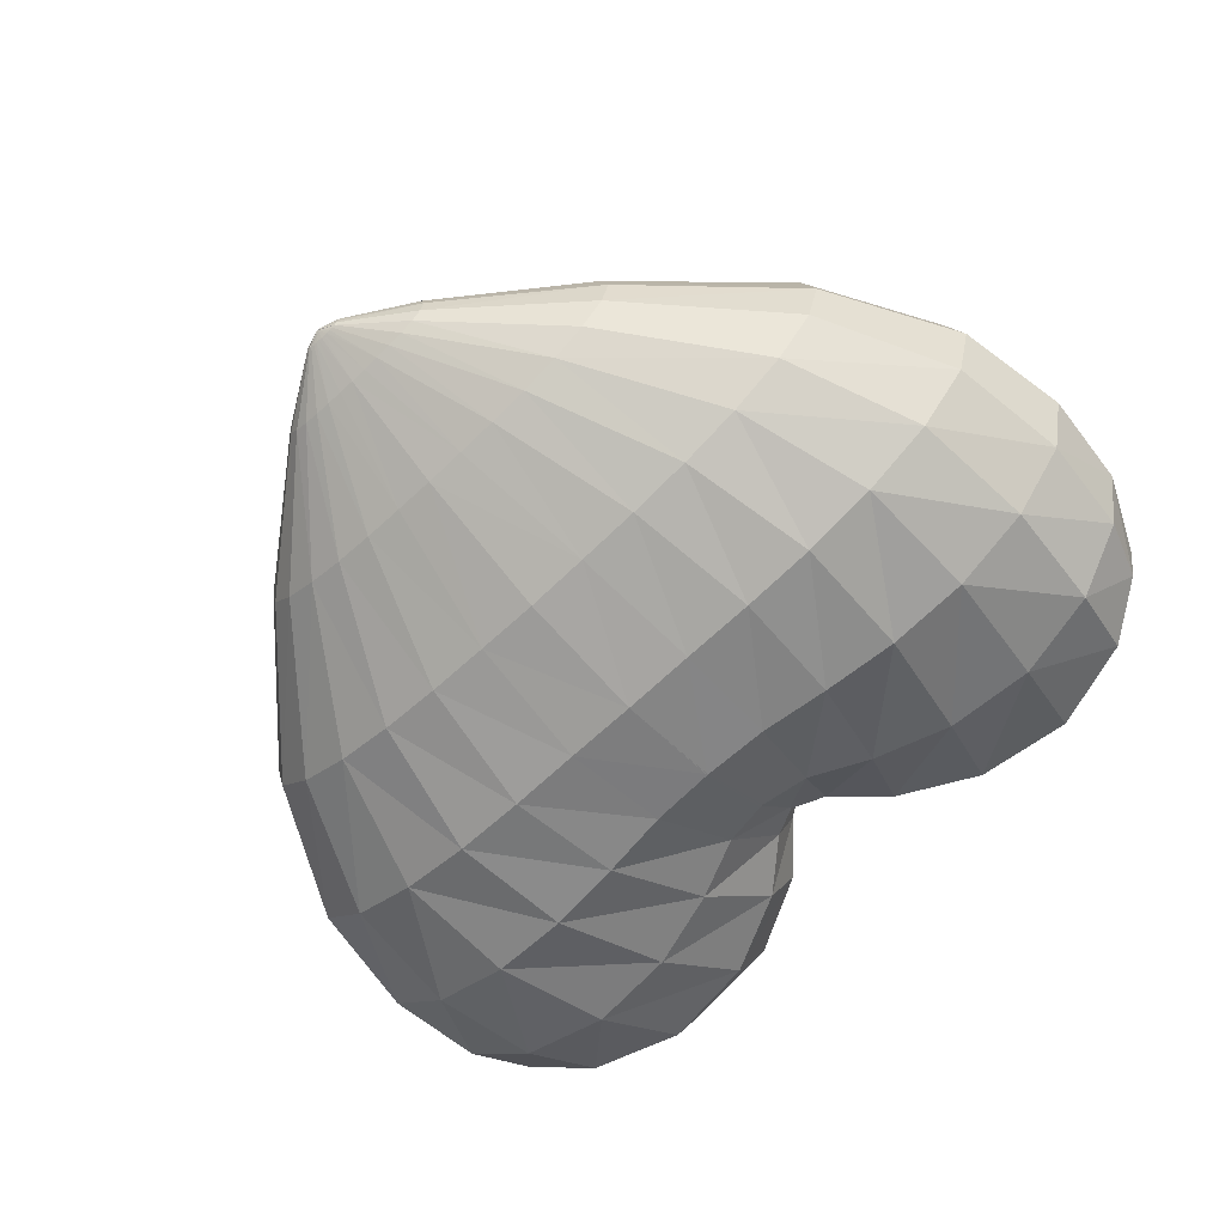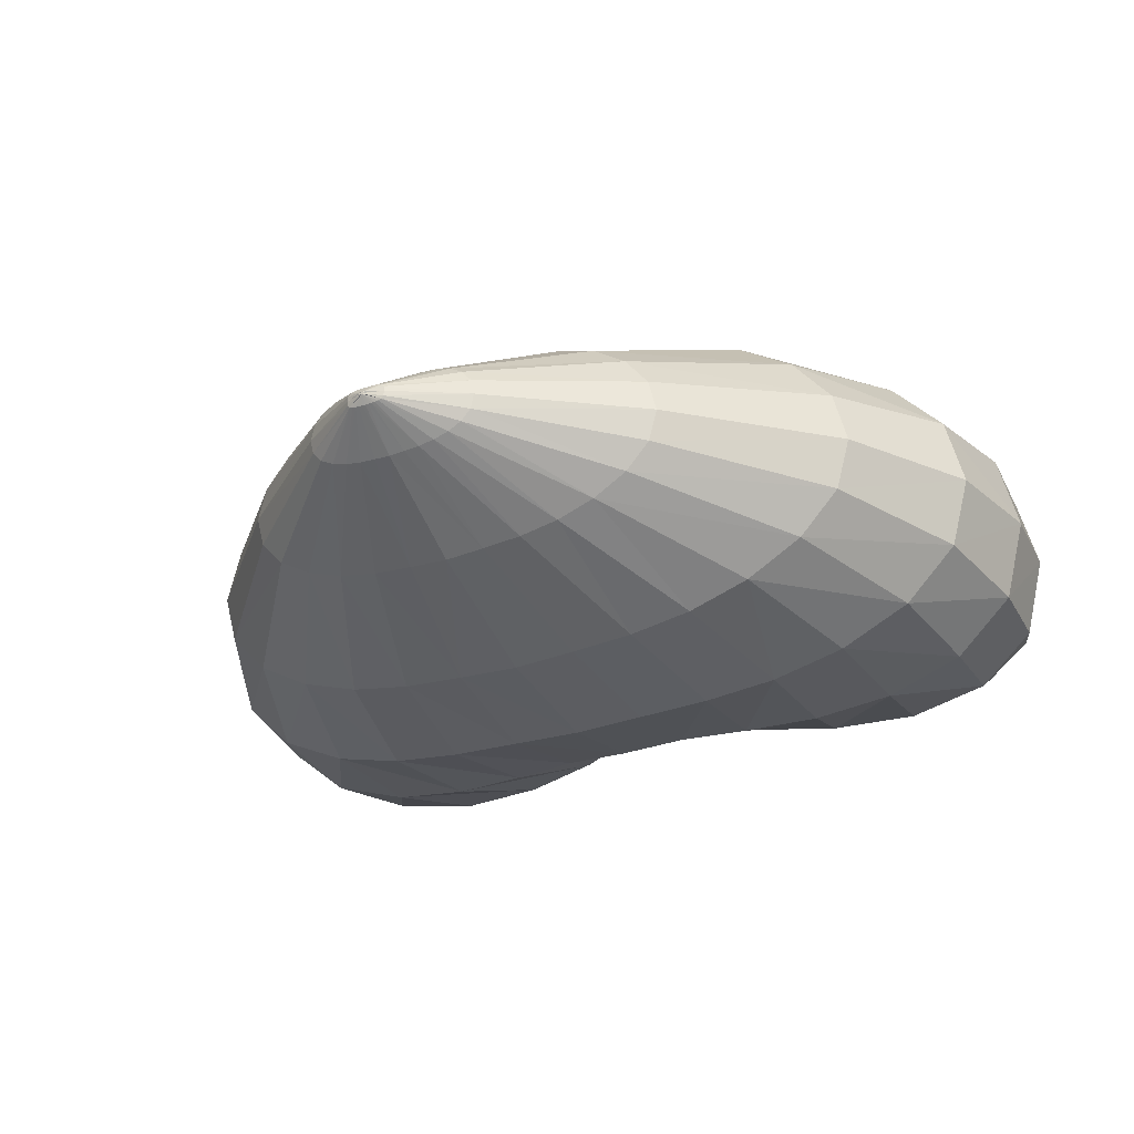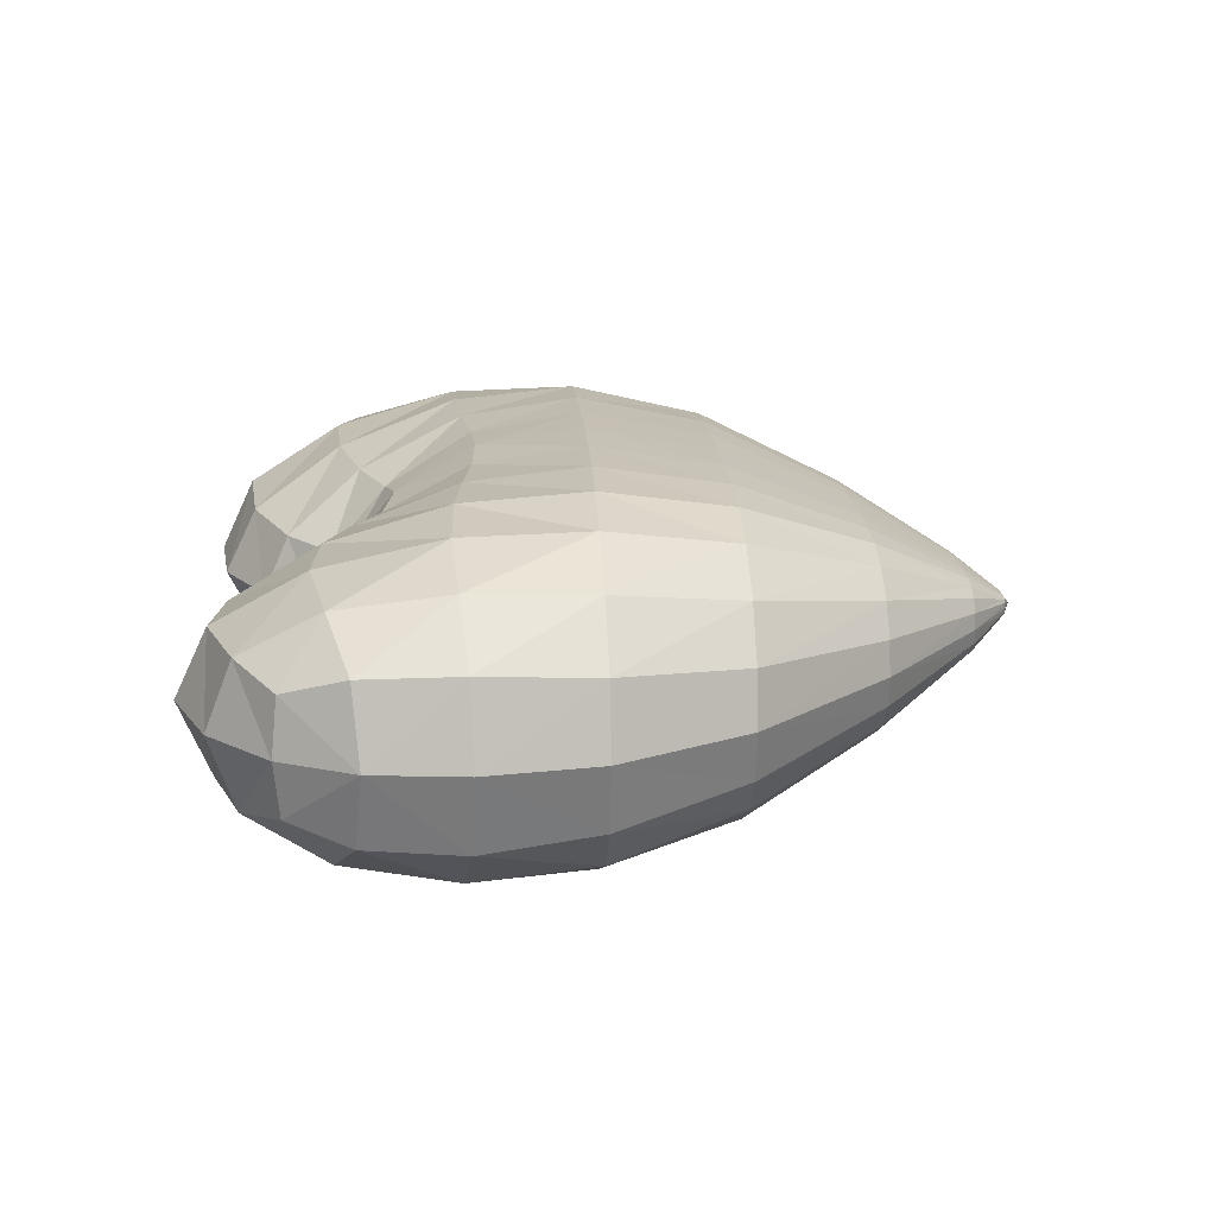
<metadata>
{"format":"obj","ext":"obj","renderer":"f3d","projection":"perspective","resolution":1024,"background":"white","views":[{"elev":-66.4,"azim":43.7,"up":"+Z"},{"elev":-27.4,"azim":28.4,"up":"+Z"},{"elev":17.2,"azim":-93.4,"up":"+Z"}]}
</metadata>
<code>
o 立方体_立方体.001
v -1.725 0.6137 -0.3101
v -1.595 1.246 -0.22
v -1.725 0.6137 0.3144
v -1.595 1.246 0.2206
v 0.006188 -1.521 0.004593
v 0.006188 -1.521 -0.004593
v -0.006188 -1.521 0.004593
v -0.006188 -1.521 -0.004593
v -1.391 -0.358 0.2115
v -1.391 -0.358 -0.1998
v -0.3466 -1.321 0.06244
v -0.3466 -1.321 -0.0596
v -1.174 0.6661 0.625
v -0.5462 0.6277 0.6598
v 0.002379 0.5774 0.6683
v 0.01189 1.078 0.2504
v -0.3241 1.329 0.2288
v -1.024 1.522 0.28
v 0.002379 0.5774 -0.6579
v -0.5462 0.6277 -0.6456
v -1.174 0.6661 -0.6057
v -1.024 1.522 -0.2781
v -0.3241 1.329 -0.2246
v 0.01189 1.078 -0.2386
v -1.008 -0.358 0.5399
v -0.5089 -0.358 0.6304
v 0 -0.358 0.6377
v 0 -0.358 -0.6377
v -0.5089 -0.358 -0.6092
v -1.008 -0.358 -0.4911
v -0.2527 -1.321 0.1418
v -0.1279 -1.321 0.1623
v 0 -1.321 0.1641
v 0 -1.321 -0.1647
v -0.1279 -1.321 -0.1576
v -0.2527 -1.321 -0.1301
v 0.005866 -1.521 0.001695
v 0.002933 -1.521 0.001695
v 0 -1.521 0.001695
v -0.002933 -1.521 0.001695
v -0.005866 -1.521 0.001695
v -0.005866 -1.521 -0.001695
v -0.002933 -1.521 -0.001695
v 0 -1.521 -0.001695
v 0.002933 -1.521 -0.001695
v 0.005866 -1.521 -0.001695
v -1.378 1.405 0.2787
v -1.685 0.998 0.2973
v -1.809 0.602 0.000544
v -1.624 1.266 8.9e-05
v -1.685 0.998 -0.2958
v -1.49 0.6436 -0.5083
v -1.447 -0.358 0.001468
v -1.231 -0.358 -0.3671
v -1.661 0.1576 -0.2693
v -1.661 0.1576 0.2785
v -0.3602 -1.321 0.000355
v -0.3076 -1.321 -0.1025
v -0.8681 -0.9006 0.1323
v -0.8681 -0.9006 -0.1241
v -0.002236 -1.521 0
v -0.004773 -1.521 0.002283
v 0.002236 -1.521 -0
v 0.004773 -1.521 -0.002283
v -0.07838 -1.496 0.01984
v -0.07838 -1.496 -0.01949
v -1.49 0.6436 0.5211
v -0.8515 0.6583 0.6597
v -0.2655 0.5919 0.6568
v -0.124 1.15 0.2159
v -0.6429 1.482 0.2558
v -0.2655 0.5919 -0.6444
v -0.8515 0.6583 -0.6414
v -1.378 1.405 -0.2776
v -0.6429 1.482 -0.2533
v -0.124 1.15 -0.208
v -1.231 -0.358 0.4011
v -0.7621 -0.358 0.6083
v -0.2545 -0.358 0.6368
v -0.2545 -0.358 -0.6256
v -0.7621 -0.358 -0.5688
v -0.3076 -1.321 0.1107
v -0.1915 -1.321 0.157
v -0.06397 -1.321 0.1639
v -0.06397 -1.321 -0.1617
v -0.1915 -1.321 -0.1477
v 0.004773 -1.521 0.002283
v 0.0044 -1.521 0.001695
v 0.001467 -1.521 0.001695
v -0.001467 -1.521 0.001695
v -0.0044 -1.521 0.001695
v -0.004773 -1.521 -0.002283
v -0.0044 -1.521 -0.001695
v -0.001467 -1.521 -0.001695
v 0.001467 -1.521 -0.001695
v 0.0044 -1.521 -0.001695
v 0 -1.496 -0.03765
v -0.02768 -1.496 -0.03676
v -0.05496 -1.496 -0.03333
v -0.05496 -1.496 0.03479
v -0.02768 -1.496 0.03735
v 0 -1.496 0.03758
v 0 -0.9006 -0.4072
v -0.322 -0.9006 -0.3868
v -0.6351 -0.9006 -0.3067
v -0.6351 -0.9006 0.3407
v -0.322 -0.9006 0.4007
v 0 -0.9006 0.4059
v 0 0.153 0.7278
v -0.5832 0.1593 0.7218
v -1.174 0.1641 0.6407
v -1.174 0.1641 -0.6015
v -0.5832 0.1593 -0.7016
v 0 0.153 -0.7227
v -0.02012 -1.521 0
v -0.01006 -1.521 -0
v 0 -1.521 -0
v 0.01006 -1.521 -0
v 0.02012 -1.521 0
v -0.9944 1.652 0.000237
v -0.2824 1.43 0.001373
v 0.01368 1.141 0.005729
v -1.101 1.155 -0.4915
v -0.4352 1.039 -0.4623
v 0.007136 0.8887 -0.4772
v 0.007136 0.8887 0.4894
v -0.4352 1.039 0.4706
v -1.101 1.155 0.4984
v -1.442 1.087 0.4544
v -1.769 0.9696 0.000185
v -1.734 0.1561 0.001157
v 0.02161 -1.521 -0
v -1.455 0.1613 0.4984
v -0.9017 -0.9006 0.001027
v -0.7717 -0.9006 -0.2283
v -0.08072 -1.496 4.4e-05
v -0.0679 -1.496 -0.02933
v -0.01384 -1.496 -0.03727
v -0.04147 -1.496 -0.03553
v -0.0679 -1.496 0.03035
v -0.04147 -1.496 0.03669
v -0.01384 -1.496 0.03755
v -0.161 -0.9006 -0.3985
v -0.4819 -0.9006 -0.3583
v -0.7717 -0.9006 0.252
v -0.4819 -0.9006 0.3854
v -0.161 -0.9006 0.4052
v -0.2907 0.1549 0.7257
v -0.8785 0.1632 0.7047
v -1.455 0.1613 -0.4715
v -0.8785 0.1632 -0.6715
v -0.2907 0.1549 -0.7127
v -0.02161 -1.521 -0
v -0.01509 -1.521 0
v -0.00503 -1.521 0
v 0.00503 -1.521 0
v 0.01509 -1.521 0
v -1.359 1.512 0.000147
v -0.6036 1.606 0.000414
v -0.09743 1.225 0.003551
v -1.442 1.087 -0.4501
v -0.7475 1.131 -0.4851
v -0.1947 0.9321 -0.4482
v -0.1947 0.9321 0.4584
v -0.7475 1.131 0.4928
v 1.725 0.6137 -0.3101
v 1.595 1.246 -0.22
v 1.725 0.6137 0.3144
v 1.595 1.246 0.2206
v -0.006188 -1.521 0.004593
v -0.006188 -1.521 -0.004593
v 0.006188 -1.521 0.004593
v 0.006188 -1.521 -0.004593
v 1.391 -0.358 0.2115
v 1.391 -0.358 -0.1998
v 0.3466 -1.321 0.06244
v 0.3466 -1.321 -0.0596
v 1.174 0.6661 0.625
v 0.5462 0.6277 0.6598
v -0.002379 0.5774 0.6683
v -0.01189 1.078 0.2504
v 0.3241 1.329 0.2288
v 1.024 1.522 0.28
v -0.002379 0.5774 -0.6579
v 0.5462 0.6277 -0.6456
v 1.174 0.6661 -0.6057
v 1.024 1.522 -0.2781
v 0.3241 1.329 -0.2246
v -0.01189 1.078 -0.2386
v 1.008 -0.358 0.5399
v 0.5089 -0.358 0.6304
v 0.5089 -0.358 -0.6092
v 1.008 -0.358 -0.4911
v 0.2527 -1.321 0.1418
v 0.1279 -1.321 0.1623
v 0.1279 -1.321 -0.1576
v 0.2527 -1.321 -0.1301
v -0.005866 -1.521 0.001695
v -0.002933 -1.521 0.001695
v 0.002933 -1.521 0.001695
v 0.005866 -1.521 0.001695
v 0.005866 -1.521 -0.001695
v 0.002933 -1.521 -0.001695
v -0.002933 -1.521 -0.001695
v -0.005866 -1.521 -0.001695
v 1.378 1.405 0.2787
v 1.685 0.998 0.2973
v 1.809 0.602 0.000544
v 1.624 1.266 8.9e-05
v 1.685 0.998 -0.2958
v 1.49 0.6436 -0.5083
v 1.447 -0.358 0.001468
v 1.231 -0.358 -0.3671
v 1.661 0.1576 -0.2693
v 1.661 0.1576 0.2785
v 0.3602 -1.321 0.000355
v 0.3076 -1.321 -0.1025
v 0.8681 -0.9006 0.1323
v 0.8681 -0.9006 -0.1241
v 0.002236 -1.521 0
v 0.004773 -1.521 0.002283
v -0.002236 -1.521 -0
v -0.004773 -1.521 -0.002283
v 0.07838 -1.496 0.01984
v 0.07838 -1.496 -0.01949
v 1.49 0.6436 0.5211
v 0.8515 0.6583 0.6597
v 0.2655 0.5919 0.6568
v 0.124 1.15 0.2159
v 0.6429 1.482 0.2558
v 0.2655 0.5919 -0.6444
v 0.8515 0.6583 -0.6414
v 1.378 1.405 -0.2776
v 0.6429 1.482 -0.2533
v 0.124 1.15 -0.208
v 1.231 -0.358 0.4011
v 0.7621 -0.358 0.6083
v 0.2545 -0.358 0.6368
v 0.2545 -0.358 -0.6256
v 0.7621 -0.358 -0.5688
v 0.3076 -1.321 0.1107
v 0.1915 -1.321 0.157
v 0.06397 -1.321 0.1639
v 0.06397 -1.321 -0.1617
v 0.1915 -1.321 -0.1477
v -0.004773 -1.521 0.002283
v -0.0044 -1.521 0.001695
v -0.001467 -1.521 0.001695
v 0.001467 -1.521 0.001695
v 0.0044 -1.521 0.001695
v 0.004773 -1.521 -0.002283
v 0.0044 -1.521 -0.001695
v 0.001467 -1.521 -0.001695
v -0.001467 -1.521 -0.001695
v -0.0044 -1.521 -0.001695
v 0.02768 -1.496 -0.03676
v 0.05496 -1.496 -0.03333
v 0.05496 -1.496 0.03479
v 0.02768 -1.496 0.03735
v 0.322 -0.9006 -0.3868
v 0.6351 -0.9006 -0.3067
v 0.6351 -0.9006 0.3407
v 0.322 -0.9006 0.4007
v 0.5832 0.1593 0.7218
v 1.174 0.1641 0.6407
v 1.174 0.1641 -0.6015
v 0.5832 0.1593 -0.7016
v 0.02012 -1.521 0
v 0.01006 -1.521 -0
v -0.01006 -1.521 -0
v -0.02012 -1.521 0
v 0.9944 1.652 0.000237
v 0.2824 1.43 0.001373
v -0.01368 1.141 0.005729
v 1.101 1.155 -0.4915
v 0.4352 1.039 -0.4623
v -0.007136 0.8887 -0.4772
v -0.007136 0.8887 0.4894
v 0.4352 1.039 0.4706
v 1.101 1.155 0.4984
v 1.442 1.087 0.4544
v 1.769 0.9696 0.000185
v 1.734 0.1561 0.001157
v -0.02161 -1.521 -0
v 1.455 0.1613 0.4984
v 0.9017 -0.9006 0.001027
v 0.7717 -0.9006 -0.2283
v 0.08072 -1.496 4.4e-05
v 0.0679 -1.496 -0.02933
v 0.01384 -1.496 -0.03727
v 0.04147 -1.496 -0.03553
v 0.0679 -1.496 0.03035
v 0.04147 -1.496 0.03669
v 0.01384 -1.496 0.03755
v 0.161 -0.9006 -0.3985
v 0.4819 -0.9006 -0.3583
v 0.7717 -0.9006 0.252
v 0.4819 -0.9006 0.3854
v 0.161 -0.9006 0.4052
v 0.2907 0.1549 0.7257
v 0.8785 0.1632 0.7047
v 1.455 0.1613 -0.4715
v 0.8785 0.1632 -0.6715
v 0.2907 0.1549 -0.7127
v 0.02161 -1.521 -0
v 0.01509 -1.521 0
v 0.00503 -1.521 0
v -0.00503 -1.521 0
v -0.01509 -1.521 0
v 1.359 1.512 0.000147
v 0.6036 1.606 0.000414
v 0.09743 1.225 0.003551
v 1.442 1.087 -0.4501
v 0.7475 1.131 -0.4851
v 0.1947 0.9321 -0.4482
v 0.1947 0.9321 0.4584
v 0.7475 1.131 0.4928
f 13 129 67
f 128 47 129
f 129 4 48
f 67 48 3
f 3 130 49
f 4 130 48
f 130 2 51
f 130 1 49
f 49 56 3
f 49 55 131
f 131 10 53
f 131 9 56
f 87 119 37
f 87 63 132
f 63 64 132
f 119 64 46
f 67 111 13
f 3 133 67
f 56 77 133
f 133 25 111
f 12 134 60
f 11 134 57
f 59 53 134
f 60 53 10
f 58 105 36
f 12 135 58
f 135 10 54
f 105 54 30
f 8 136 66
f 7 136 63
f 65 57 136
f 66 57 12
f 64 99 46
f 8 137 64
f 137 12 58
f 137 36 99
f 44 138 97
f 95 98 138
f 98 85 138
f 138 34 97
f 45 139 98
f 96 99 139
f 99 86 139
f 139 35 98
f 7 140 65
f 87 100 140
f 140 31 82
f 140 11 65
f 37 141 100
f 88 101 141
f 141 32 83
f 100 83 31
f 38 142 101
f 89 102 142
f 142 33 84
f 101 84 32
f 34 143 103
f 35 143 85
f 104 80 143
f 103 80 28
f 86 104 35
f 36 144 86
f 105 81 144
f 144 29 104
f 82 59 11
f 31 145 82
f 106 77 145
f 145 9 59
f 31 146 106
f 83 107 146
f 146 26 78
f 106 78 25
f 32 147 107
f 84 108 147
f 147 27 79
f 107 79 26
f 15 148 109
f 69 110 148
f 148 26 79
f 109 79 27
f 14 149 110
f 68 111 149
f 149 25 78
f 110 78 26
f 1 150 55
f 52 112 150
f 150 30 54
f 55 54 10
f 73 112 21
f 20 151 73
f 113 81 151
f 151 30 112
f 72 113 20
f 19 152 72
f 114 80 152
f 152 29 113
f 62 61 5
f 62 115 153
f 115 92 153
f 61 92 6
f 41 154 115
f 91 116 154
f 116 93 154
f 154 42 115
f 40 155 116
f 90 117 155
f 117 94 155
f 155 43 116
f 89 117 39
f 38 156 89
f 156 45 95
f 117 95 44
f 88 118 38
f 37 157 88
f 157 46 96
f 118 96 45
f 47 50 4
f 18 158 47
f 158 22 74
f 50 74 2
f 18 159 120
f 71 121 159
f 121 75 159
f 159 22 120
f 17 160 121
f 70 122 160
f 122 76 160
f 160 23 121
f 51 52 1
f 2 161 51
f 74 123 161
f 161 21 52
f 21 162 73
f 123 75 162
f 162 23 124
f 73 124 20
f 20 163 72
f 124 76 163
f 163 24 125
f 72 125 19
f 126 69 15
f 16 164 126
f 70 127 164
f 164 14 69
f 127 68 14
f 17 165 127
f 71 128 165
f 165 13 68
f 178 281 280
f 280 206 183
f 281 169 206
f 226 207 281
f 168 282 207
f 282 169 207
f 282 167 209
f 166 282 208
f 215 208 168
f 208 214 166
f 283 175 214
f 174 283 215
f 271 246 198
f 246 222 172
f 223 222 284
f 271 223 284
f 265 226 178
f 285 168 226
f 236 215 285
f 190 285 265
f 177 286 216
f 286 176 216
f 212 218 286
f 219 212 286
f 261 217 197
f 287 177 217
f 287 175 219
f 261 213 287
f 173 288 222
f 288 172 222
f 216 224 288
f 225 216 288
f 257 223 205
f 289 173 223
f 289 177 225
f 197 289 257
f 44 290 254
f 254 256 204
f 244 256 290
f 34 290 97
f 204 291 255
f 255 257 205
f 245 257 291
f 196 291 256
f 172 292 246
f 246 258 198
f 292 194 258
f 176 292 224
f 198 293 247
f 247 259 199
f 293 195 259
f 258 242 293
f 199 294 248
f 248 102 39
f 294 33 102
f 259 243 294
f 34 295 244
f 295 196 244
f 239 260 295
f 103 239 295
f 260 245 196
f 296 197 245
f 240 261 296
f 192 296 260
f 218 241 176
f 297 194 241
f 236 262 297
f 174 297 218
f 194 298 242
f 242 263 195
f 298 191 263
f 262 237 298
f 195 299 243
f 243 108 33
f 299 27 108
f 263 238 299
f 180 300 228
f 228 264 179
f 300 191 264
f 109 238 300
f 179 301 227
f 227 265 178
f 301 190 265
f 264 237 301
f 166 302 211
f 211 266 186
f 302 193 266
f 214 213 302
f 266 232 186
f 303 185 232
f 240 267 303
f 193 303 266
f 267 231 185
f 304 184 231
f 239 114 304
f 192 304 267
f 220 221 170
f 221 268 201
f 251 268 305
f 220 251 305
f 201 306 250
f 250 269 200
f 252 269 306
f 202 306 268
f 200 307 249
f 249 117 39
f 253 117 307
f 203 307 269
f 117 248 39
f 308 199 248
f 308 204 270
f 117 254 308
f 270 247 199
f 309 198 247
f 309 205 271
f 270 255 309
f 209 206 169
f 310 183 206
f 310 187 272
f 209 233 310
f 183 311 230
f 230 273 182
f 234 273 311
f 187 311 272
f 182 312 229
f 229 274 181
f 235 274 312
f 188 312 273
f 211 210 166
f 313 167 210
f 275 233 313
f 186 313 211
f 186 314 275
f 275 234 187
f 314 188 234
f 232 276 314
f 185 315 276
f 276 235 188
f 315 189 235
f 231 277 315
f 228 278 180
f 316 181 278
f 279 229 316
f 179 316 228
f 227 279 179
f 317 182 279
f 280 230 317
f 178 317 227
f 13 128 129
f 128 18 47
f 129 47 4
f 67 129 48
f 3 48 130
f 4 50 130
f 130 50 2
f 130 51 1
f 49 131 56
f 49 1 55
f 131 55 10
f 131 53 9
f 87 132 119
f 87 7 63
f 63 8 64
f 119 132 64
f 67 133 111
f 3 56 133
f 56 9 77
f 133 77 25
f 12 57 134
f 11 59 134
f 59 9 53
f 60 134 53
f 58 135 105
f 12 60 135
f 135 60 10
f 105 135 54
f 8 63 136
f 7 65 136
f 65 11 57
f 66 136 57
f 64 137 99
f 8 66 137
f 137 66 12
f 137 58 36
f 44 95 138
f 95 45 98
f 98 35 85
f 138 85 34
f 45 96 139
f 96 46 99
f 99 36 86
f 139 86 35
f 7 87 140
f 87 37 100
f 140 100 31
f 140 82 11
f 37 88 141
f 88 38 101
f 141 101 32
f 100 141 83
f 38 89 142
f 89 39 102
f 142 102 33
f 101 142 84
f 34 85 143
f 35 104 143
f 104 29 80
f 103 143 80
f 86 144 104
f 36 105 144
f 105 30 81
f 144 81 29
f 82 145 59
f 31 106 145
f 106 25 77
f 145 77 9
f 31 83 146
f 83 32 107
f 146 107 26
f 106 146 78
f 32 84 147
f 84 33 108
f 147 108 27
f 107 147 79
f 15 69 148
f 69 14 110
f 148 110 26
f 109 148 79
f 14 68 149
f 68 13 111
f 149 111 25
f 110 149 78
f 1 52 150
f 52 21 112
f 150 112 30
f 55 150 54
f 73 151 112
f 20 113 151
f 113 29 81
f 151 81 30
f 72 152 113
f 19 114 152
f 114 28 80
f 152 80 29
f 62 153 61
f 62 41 115
f 115 42 92
f 61 153 92
f 41 91 154
f 91 40 116
f 116 43 93
f 154 93 42
f 40 90 155
f 90 39 117
f 117 44 94
f 155 94 43
f 89 156 117
f 38 118 156
f 156 118 45
f 117 156 95
f 88 157 118
f 37 119 157
f 157 119 46
f 118 157 96
f 47 158 50
f 18 120 158
f 158 120 22
f 50 158 74
f 18 71 159
f 71 17 121
f 121 23 75
f 159 75 22
f 17 70 160
f 70 16 122
f 122 24 76
f 160 76 23
f 51 161 52
f 2 74 161
f 74 22 123
f 161 123 21
f 21 123 162
f 123 22 75
f 162 75 23
f 73 162 124
f 20 124 163
f 124 23 76
f 163 76 24
f 72 163 125
f 126 164 69
f 16 70 164
f 70 17 127
f 164 127 14
f 127 165 68
f 17 71 165
f 71 18 128
f 165 128 13
f 178 226 281
f 280 281 206
f 281 207 169
f 226 168 207
f 168 208 282
f 282 209 169
f 282 210 167
f 166 210 282
f 215 283 208
f 208 283 214
f 283 212 175
f 174 212 283
f 271 284 246
f 246 284 222
f 223 173 222
f 271 205 223
f 265 285 226
f 285 215 168
f 236 174 215
f 190 236 285
f 177 219 286
f 286 218 176
f 212 174 218
f 219 175 212
f 261 287 217
f 287 219 177
f 287 213 175
f 261 193 213
f 173 225 288
f 288 224 172
f 216 176 224
f 225 177 216
f 257 289 223
f 289 225 173
f 289 217 177
f 197 217 289
f 44 97 290
f 254 290 256
f 244 196 256
f 34 244 290
f 204 256 291
f 255 291 257
f 245 197 257
f 196 245 291
f 172 224 292
f 246 292 258
f 292 241 194
f 176 241 292
f 198 258 293
f 247 293 259
f 293 242 195
f 258 194 242
f 199 259 294
f 248 294 102
f 294 243 33
f 259 195 243
f 34 103 295
f 295 260 196
f 239 192 260
f 103 28 239
f 260 296 245
f 296 261 197
f 240 193 261
f 192 240 296
f 218 297 241
f 297 262 194
f 236 190 262
f 174 236 297
f 194 262 298
f 242 298 263
f 298 237 191
f 262 190 237
f 195 263 299
f 243 299 108
f 299 238 27
f 263 191 238
f 180 109 300
f 228 300 264
f 300 238 191
f 109 27 238
f 179 264 301
f 227 301 265
f 301 237 190
f 264 191 237
f 166 214 302
f 211 302 266
f 302 213 193
f 214 175 213
f 266 303 232
f 303 267 185
f 240 192 267
f 193 240 303
f 267 304 231
f 304 114 184
f 239 28 114
f 192 239 304
f 220 305 221
f 221 305 268
f 251 202 268
f 220 171 251
f 201 268 306
f 250 306 269
f 252 203 269
f 202 252 306
f 200 269 307
f 249 307 117
f 253 44 117
f 203 253 307
f 117 308 248
f 308 270 199
f 308 254 204
f 117 44 254
f 270 309 247
f 309 271 198
f 309 255 205
f 270 204 255
f 209 310 206
f 310 272 183
f 310 233 187
f 209 167 233
f 183 272 311
f 230 311 273
f 234 188 273
f 187 234 311
f 182 273 312
f 229 312 274
f 235 189 274
f 188 235 312
f 211 313 210
f 313 233 167
f 275 187 233
f 186 275 313
f 186 232 314
f 275 314 234
f 314 276 188
f 232 185 276
f 185 231 315
f 276 315 235
f 315 277 189
f 231 184 277
f 228 316 278
f 316 229 181
f 279 182 229
f 179 279 316
f 227 317 279
f 317 230 182
f 280 183 230
f 178 280 317

</code>
